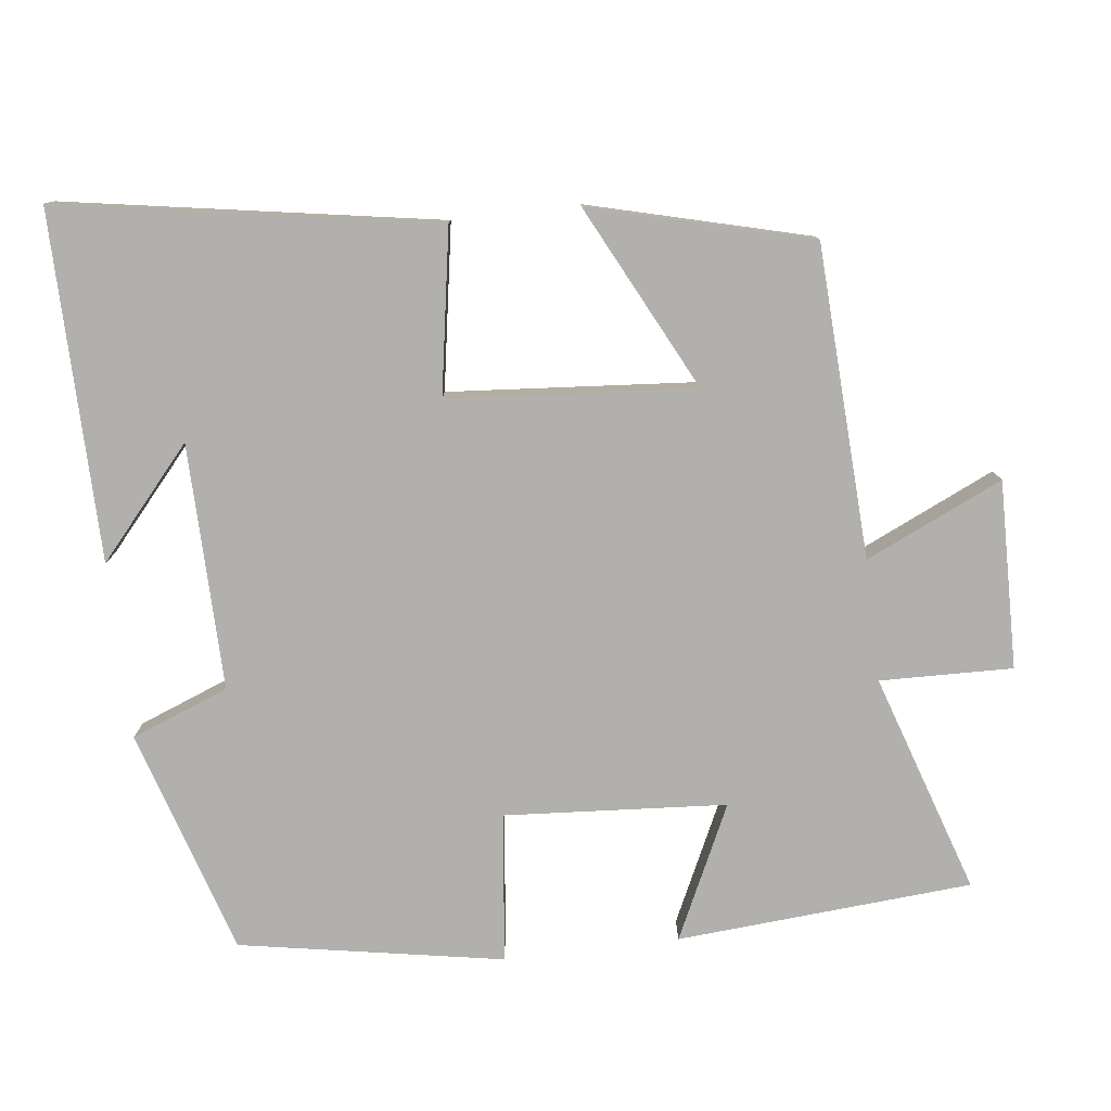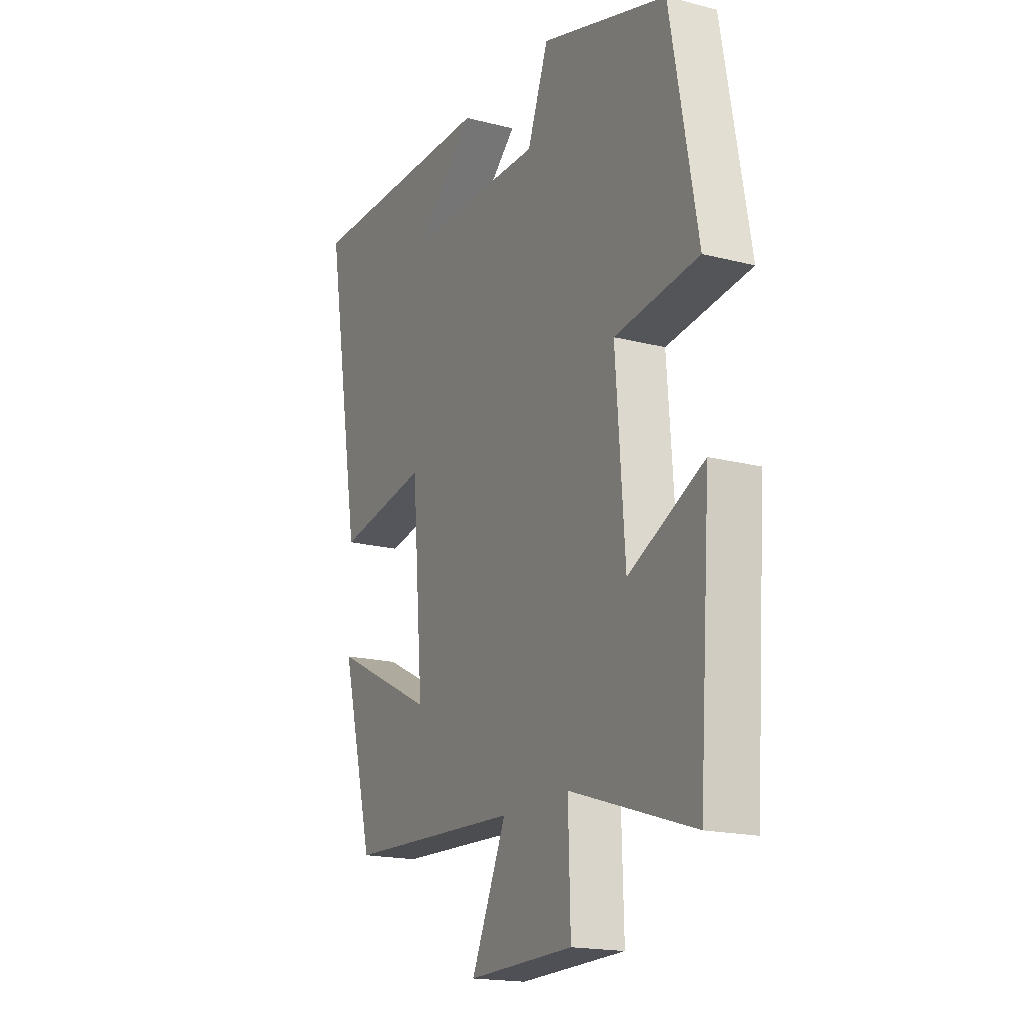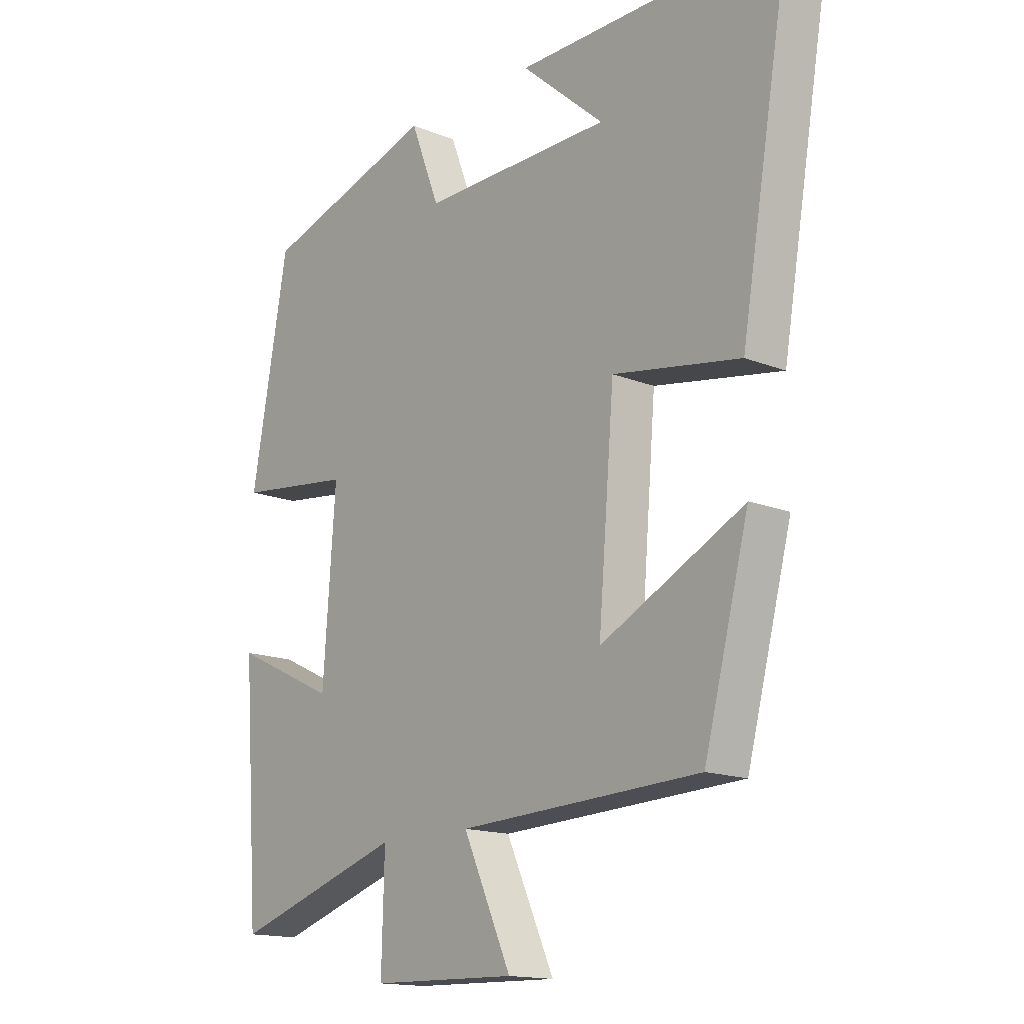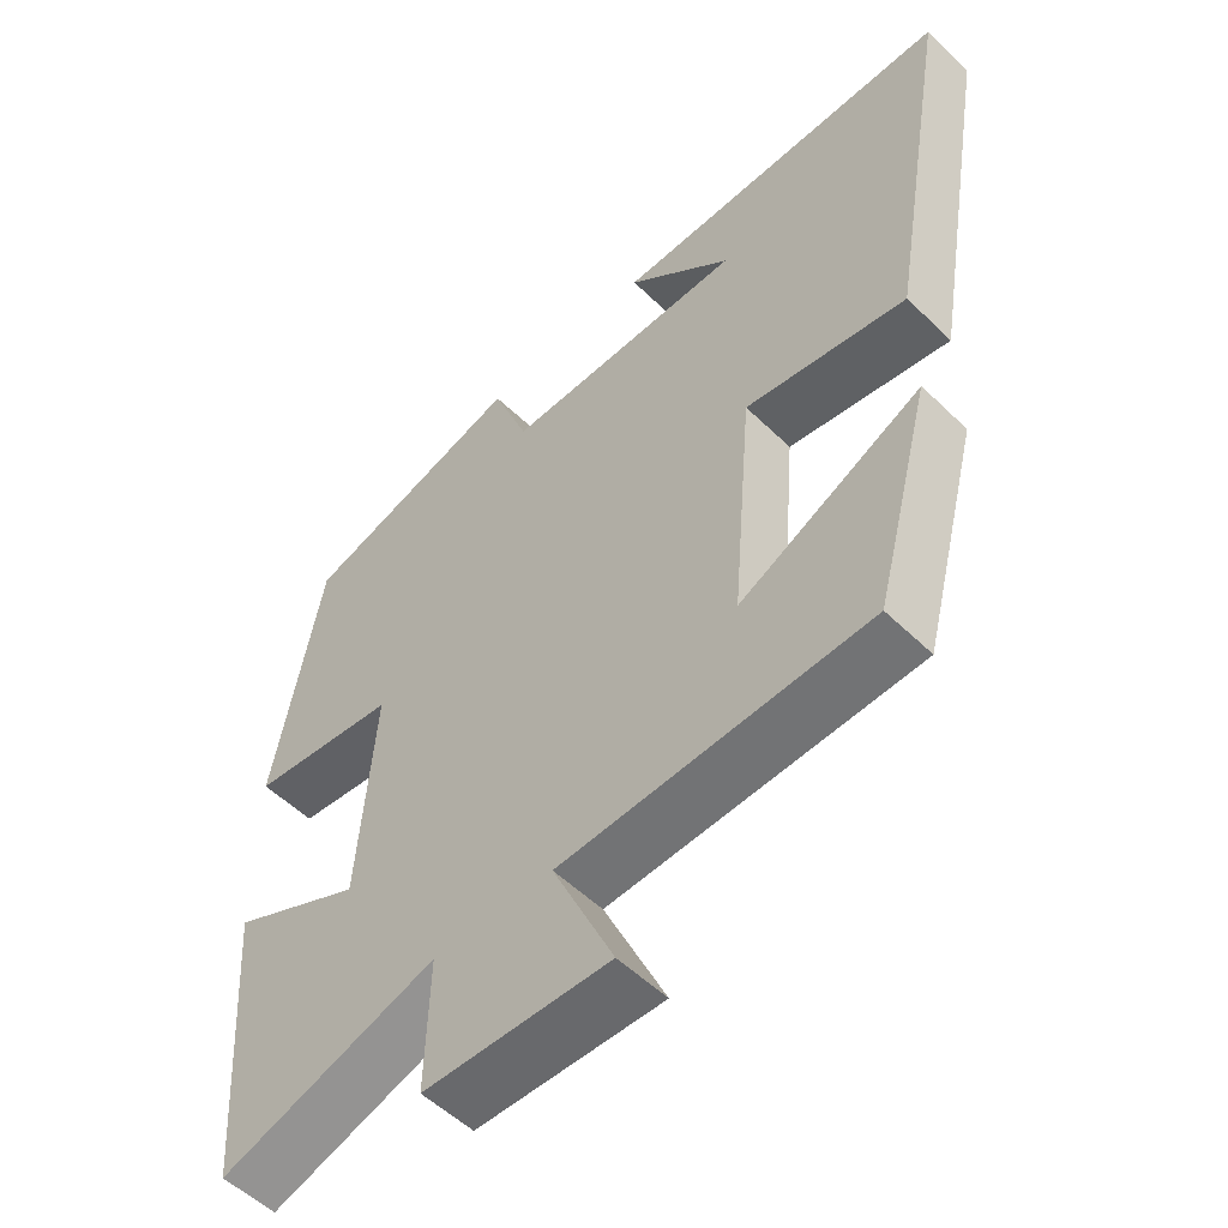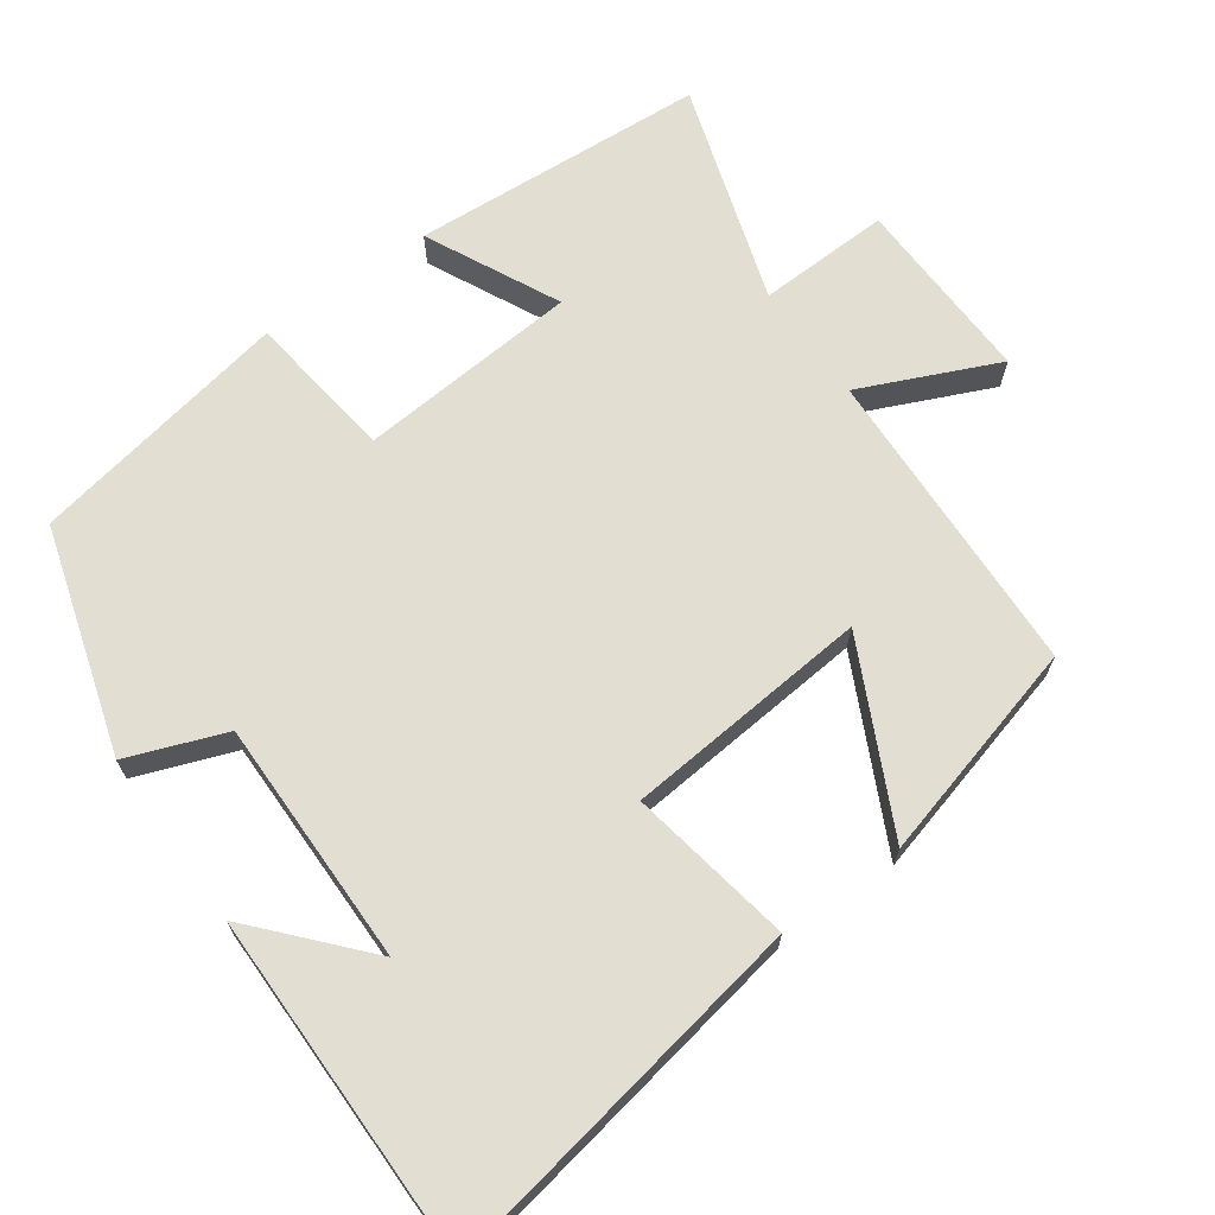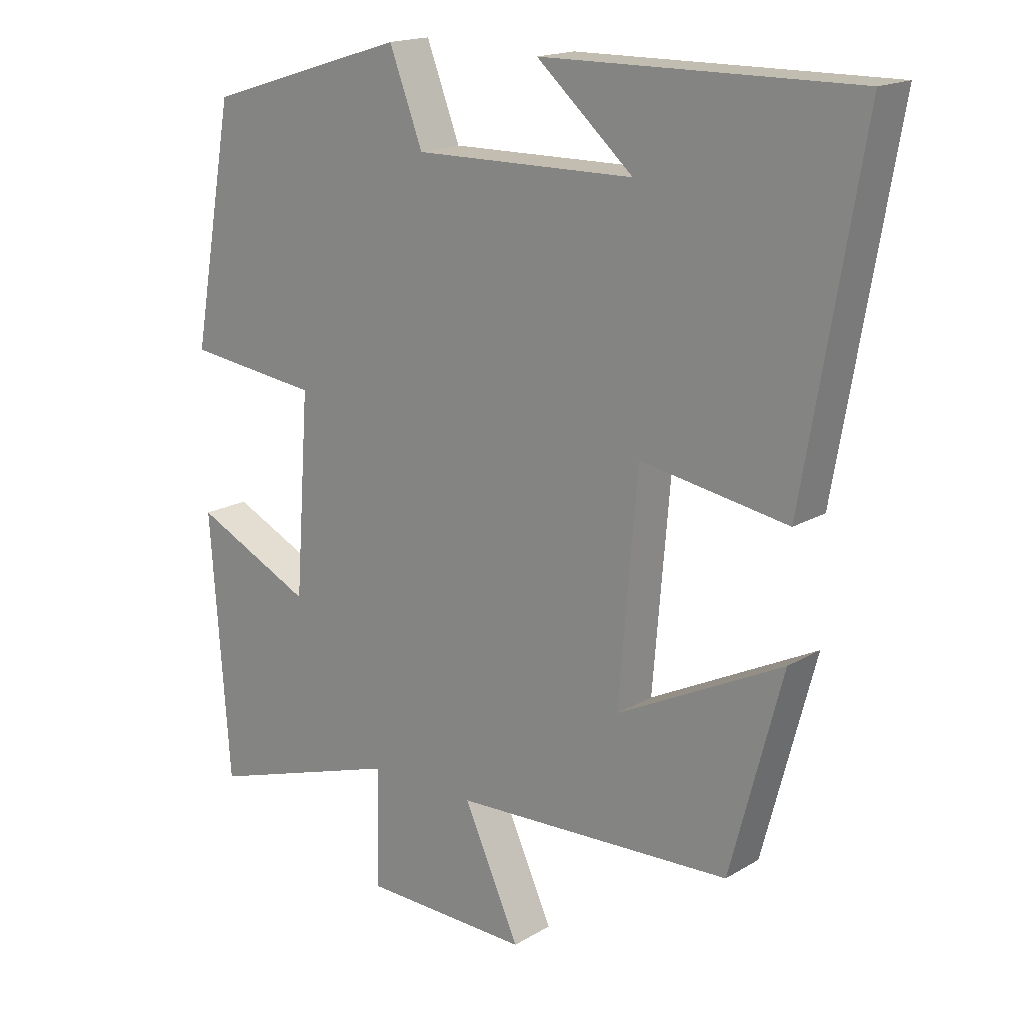
<metadata>
{"format":"obj","ext":"obj","renderer":"f3d","projection":"perspective","resolution":1024,"background":"white","views":[{"elev":-78.8,"azim":97.0,"up":"+Y"},{"elev":-18.2,"azim":-116.5,"up":"+Z"},{"elev":-15.4,"azim":49.7,"up":"+Z"},{"elev":-53.9,"azim":44.2,"up":"+Z"},{"elev":67.9,"azim":54.1,"up":"+Y"},{"elev":17.3,"azim":40.5,"up":"+Z"}]}
</metadata>
<code>
v -0.471 0.07 -0.597
v -0.5 0.07 -0.194
v -0.318 0.07 -0.281
v -0.296 0.07 0.021
v -0.5 0.07 0.046
v -0.435 0.07 0.405
v -0.127 0.07 0.5
v -0.076 0.07 0.367
v 0.26 0.07 0.371
v 0.113 0.07 0.5
v 0.588 0.07 0.504
v 0.5 0.07 -0.009
v 0.276 0.07 0.029
v 0.248 0.07 -0.307
v 0.5 0.07 -0.181
v 0.421 0.07 -0.481
v -0.005 0.07 -0.5
v 0.08 0.07 -0.687
v -0.176 0.07 -0.681
v -0.171 0.07 -0.5
v -0.471 0 -0.597
v -0.5 0 -0.194
v -0.318 0 -0.281
v -0.296 0 0.021
v -0.5 0 0.046
v -0.435 0 0.405
v -0.127 0 0.5
v -0.076 0 0.367
v 0.26 0 0.371
v 0.113 0 0.5
v 0.588 0 0.504
v 0.5 0 -0.009
v 0.276 0 0.029
v 0.248 0 -0.307
v 0.5 0 -0.181
v 0.421 0 -0.481
v -0.005 0 -0.5
v 0.08 0 -0.687
v -0.176 0 -0.681
v -0.171 0 -0.5
f 17 18 19 20
f 16 17 20
f 14 15 16
f 14 16 20
f 13 14 20 1
f 11 12 13
f 9 10 11
f 9 11 13 1
f 6 7 8
f 5 6 8
f 4 5 8
f 3 4 8 9
f 1 2 3
f 1 3 9
f 40 39 38 37
f 40 37 36
f 36 35 34
f 40 36 34
f 21 40 34 33
f 33 32 31
f 31 30 29
f 21 33 31 29
f 28 27 26
f 28 26 25
f 28 25 24
f 29 28 24 23
f 23 22 21
f 29 23 21
f 1 21 22 2
f 2 22 23 3
f 3 23 24 4
f 4 24 25 5
f 5 25 26 6
f 6 26 27 7
f 7 27 28 8
f 8 28 29 9
f 9 29 30 10
f 10 30 31 11
f 11 31 32 12
f 12 32 33 13
f 13 33 34 14
f 14 34 35 15
f 15 35 36 16
f 16 36 37 17
f 17 37 38 18
f 18 38 39 19
f 19 39 40 20
f 20 40 21 1

</code>
